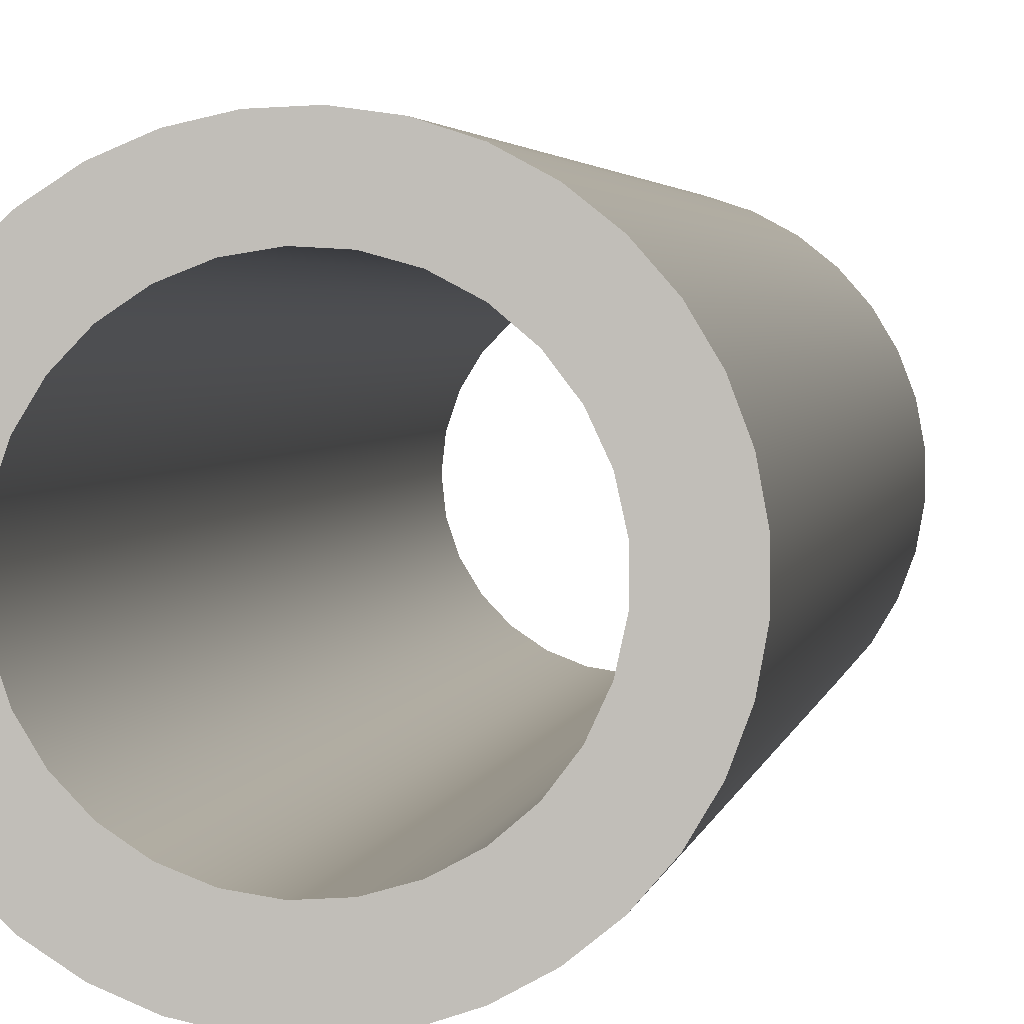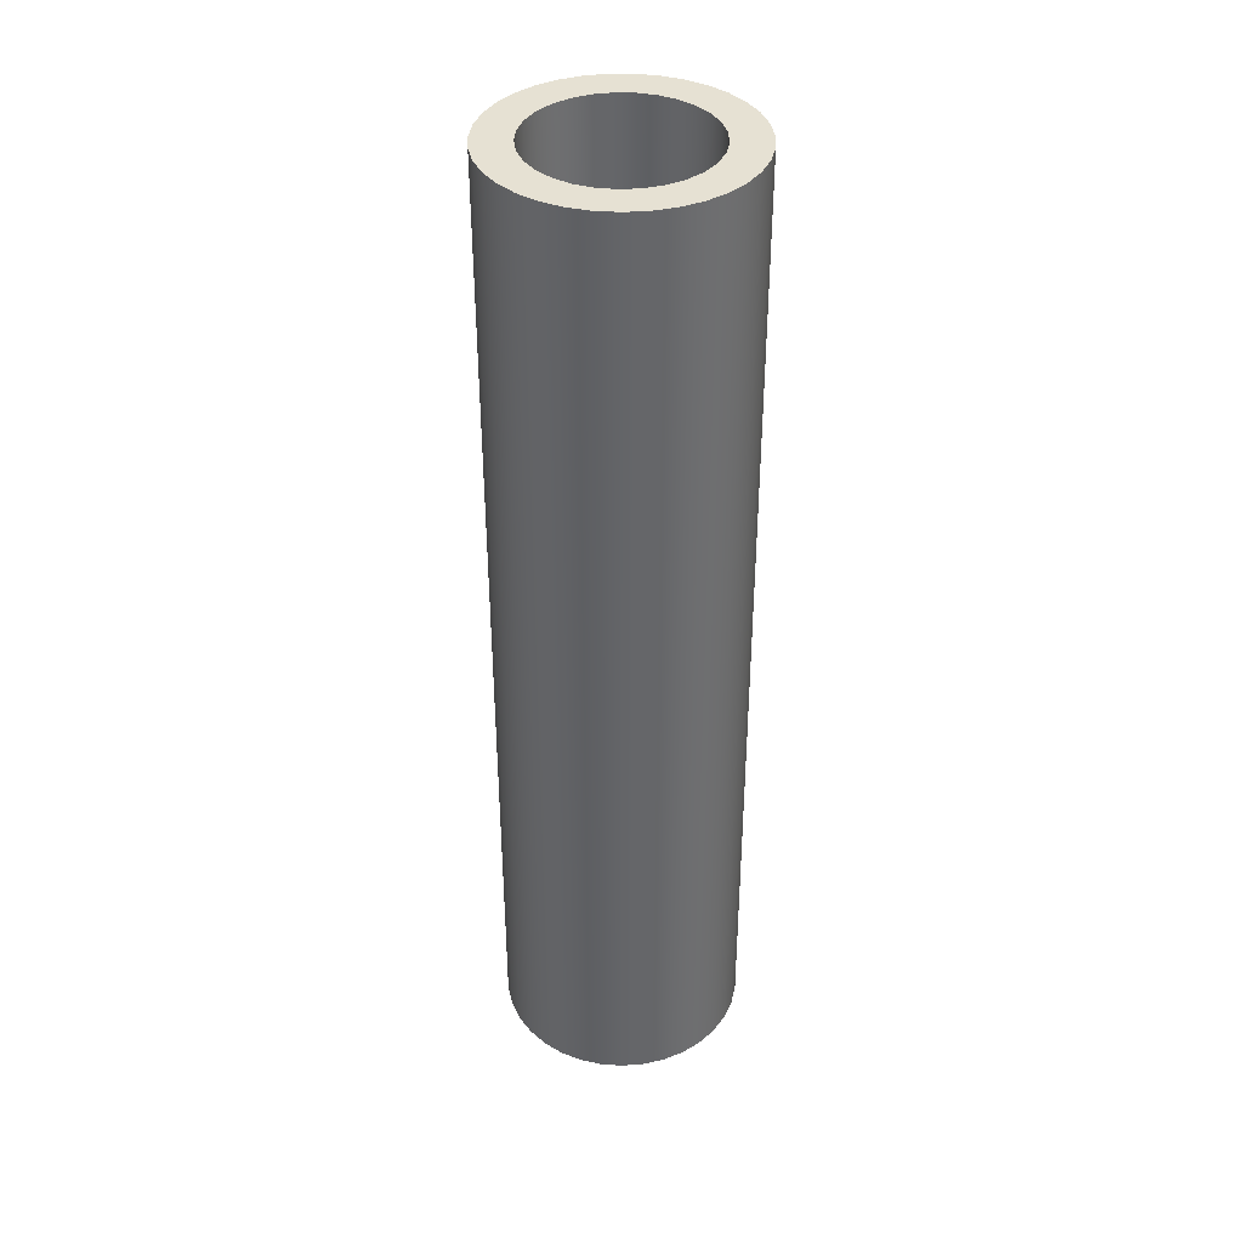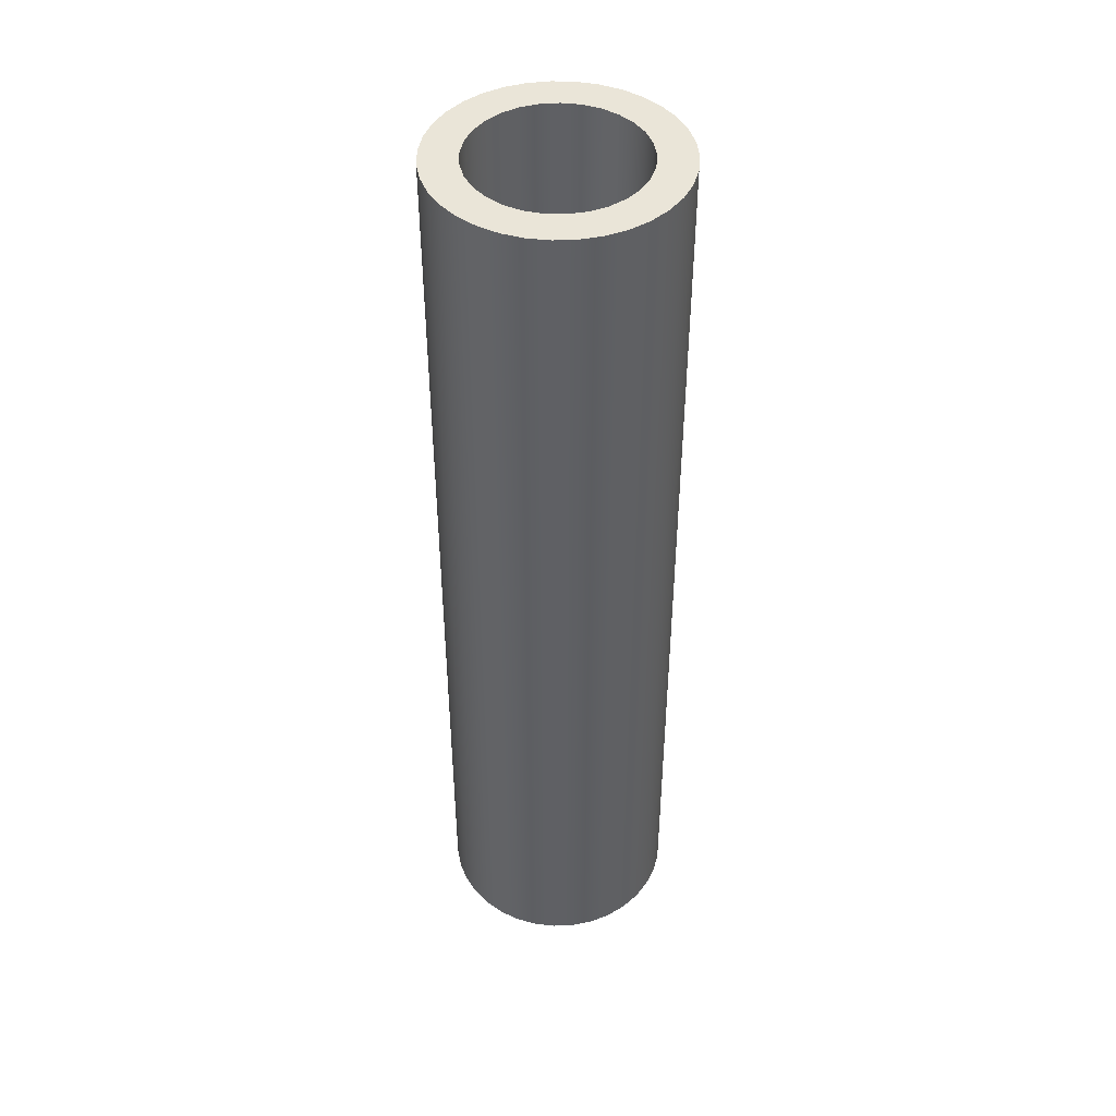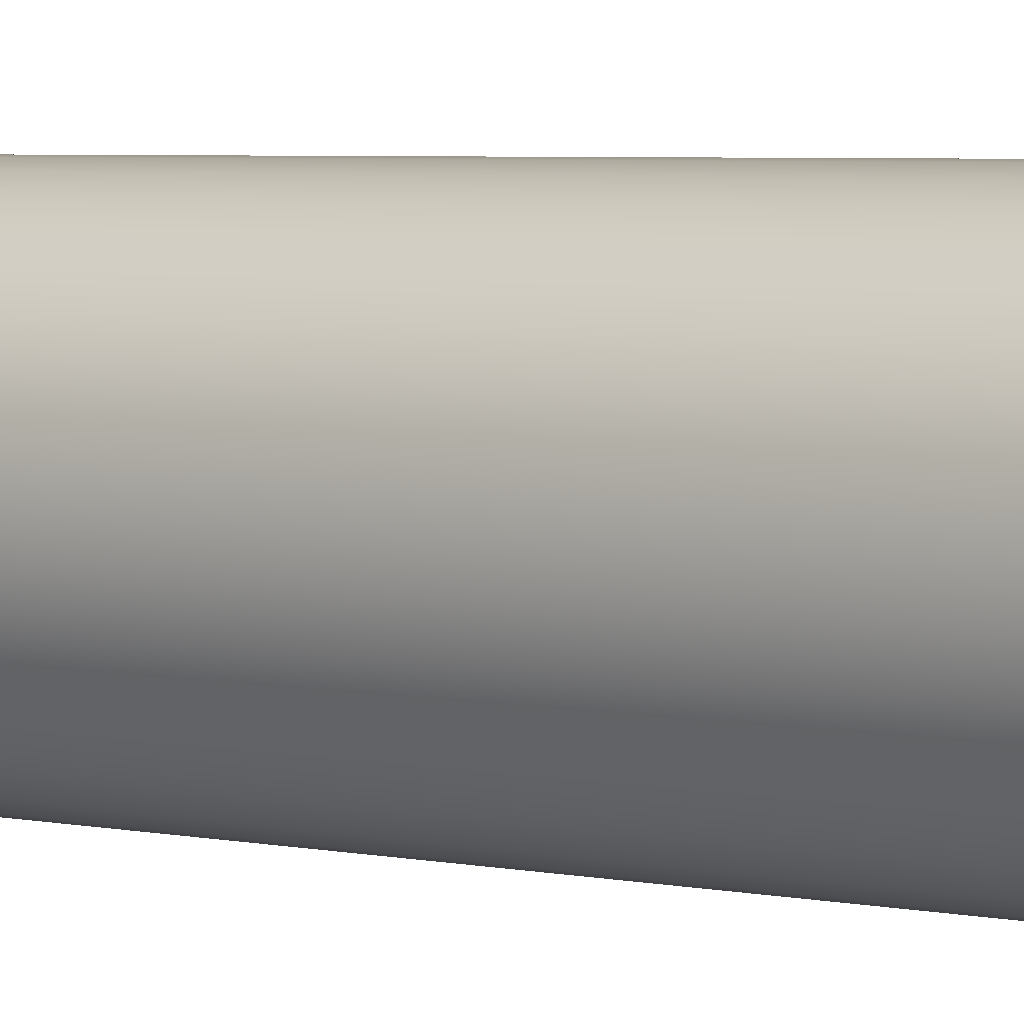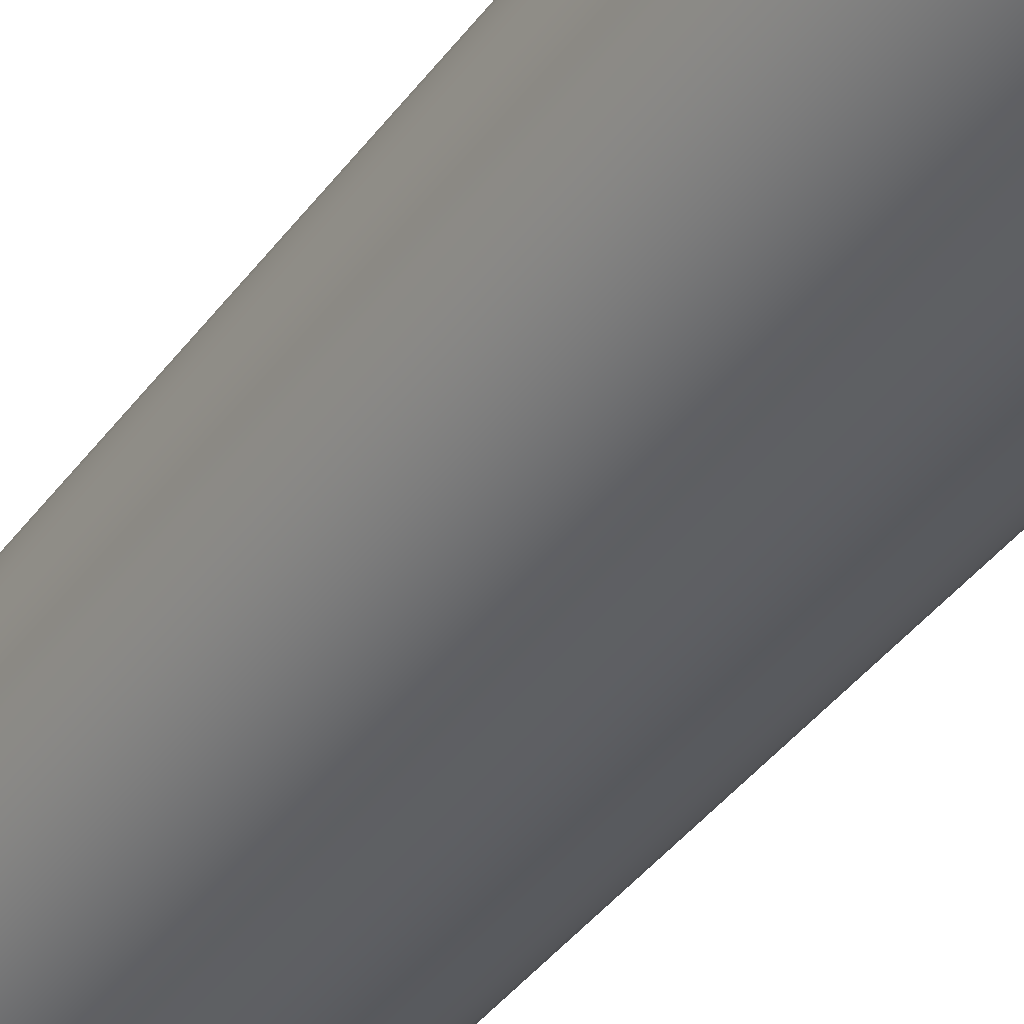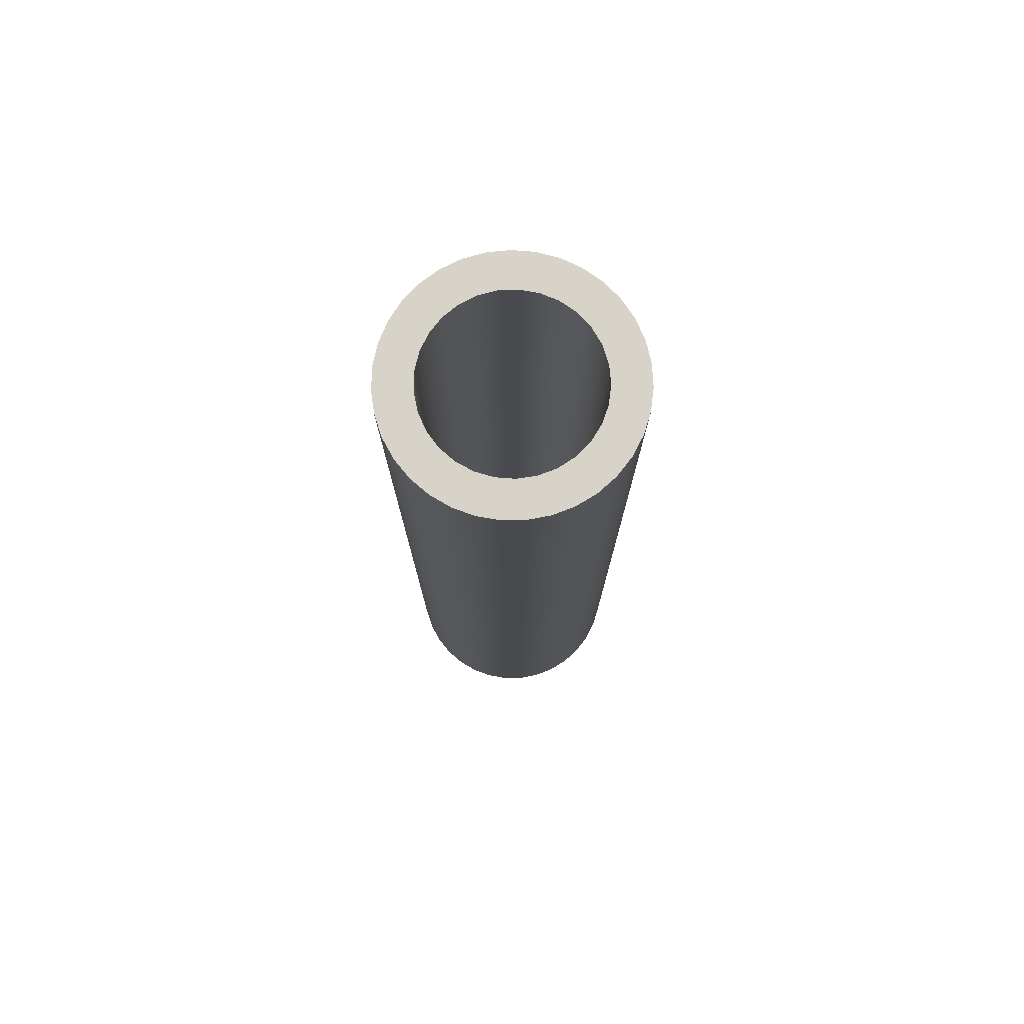
<metadata>
{"format":"obj","ext":"obj","renderer":"f3d","projection":"perspective","resolution":1024,"background":"white","views":[{"elev":1.9,"azim":6.4,"up":"+Z"},{"elev":38.6,"azim":-38.8,"up":"+Y"},{"elev":45.0,"azim":66.5,"up":"+Y"},{"elev":3.8,"azim":-51.5,"up":"+Z"},{"elev":-39.1,"azim":-32.1,"up":"+Z"},{"elev":76.8,"azim":7.1,"up":"+Y"}]}
</metadata>
<code>
v -7.175 0 2.143e-17
v -7.171 0 0.03762
v -7.159 0 0.07348
v -7.139 0 0.1059
v -7.113 0 0.1334
v -7.082 0 0.1546
v -7.047 0 0.1686
v -7.009 0 0.1747
v -6.972 0 0.1727
v -6.935 0 0.1626
v -6.902 0 0.1448
v -6.873 0 0.1203
v -6.85 0 0.09022
v -6.834 0 0.05588
v -6.826 0 0.01892
v -6.826 0 -0.01892
v -6.834 0 -0.05588
v -6.85 0 -0.09022
v -6.873 0 -0.1203
v -6.902 0 -0.1448
v -6.935 0 -0.1626
v -6.972 0 -0.1727
v -7.009 0 -0.1747
v -7.047 0 -0.1686
v -7.082 0 -0.1546
v -7.113 0 -0.1334
v -7.139 0 -0.1059
v -7.159 0 -0.07348
v -7.171 0 -0.03762
v -7.25 0 3.062e-17
v -7.246 0 -0.04464
v -7.234 0 -0.08784
v -7.215 0 -0.1282
v -7.188 0 -0.1645
v -7.156 0 -0.1955
v -7.118 0 -0.2201
v -7.077 0 -0.2378
v -7.034 0 -0.2477
v -6.989 0 -0.2497
v -6.944 0 -0.2437
v -6.902 0 -0.2299
v -6.862 0 -0.2086
v -6.827 0 -0.1807
v -6.798 0 -0.1469
v -6.775 0 -0.1085
v -6.759 0 -0.06651
v -6.751 0 -0.02241
v -6.751 0 0.02241
v -6.759 0 0.06651
v -6.775 0 0.1085
v -6.798 0 0.1469
v -6.827 0 0.1807
v -6.862 0 0.2086
v -6.902 0 0.2299
v -6.944 0 0.2437
v -6.989 0 0.2497
v -7.034 0 0.2477
v -7.077 0 0.2378
v -7.118 0 0.2201
v -7.156 0 0.1955
v -7.188 0 0.1645
v -7.215 0 0.1282
v -7.234 0 0.08784
v -7.246 0 0.04464
v -7.175 2 2.143e-17
v -7.171 2 -0.03762
v -7.159 2 -0.07348
v -7.139 2 -0.1059
v -7.113 2 -0.1334
v -7.082 2 -0.1546
v -7.047 2 -0.1686
v -7.009 2 -0.1747
v -6.972 2 -0.1727
v -6.935 2 -0.1626
v -6.902 2 -0.1448
v -6.873 2 -0.1203
v -6.85 2 -0.09022
v -6.834 2 -0.05588
v -6.826 2 -0.01892
v -6.826 2 0.01892
v -6.834 2 0.05588
v -6.85 2 0.09022
v -6.873 2 0.1203
v -6.902 2 0.1448
v -6.935 2 0.1626
v -6.972 2 0.1727
v -7.009 2 0.1747
v -7.047 2 0.1686
v -7.082 2 0.1546
v -7.113 2 0.1334
v -7.139 2 0.1059
v -7.159 2 0.07348
v -7.171 2 0.03762
v -7.25 2 3.062e-17
v -7.246 2 0.04464
v -7.234 2 0.08784
v -7.215 2 0.1282
v -7.188 2 0.1645
v -7.156 2 0.1955
v -7.118 2 0.2201
v -7.077 2 0.2378
v -7.034 2 0.2477
v -6.989 2 0.2497
v -6.944 2 0.2437
v -6.902 2 0.2299
v -6.862 2 0.2086
v -6.827 2 0.1807
v -6.798 2 0.1469
v -6.775 2 0.1085
v -6.759 2 0.06651
v -6.751 2 0.02241
v -6.751 2 -0.02241
v -6.759 2 -0.06651
v -6.775 2 -0.1085
v -6.798 2 -0.1469
v -6.827 2 -0.1807
v -6.862 2 -0.2086
v -6.902 2 -0.2299
v -6.944 2 -0.2437
v -6.989 2 -0.2497
v -7.034 2 -0.2477
v -7.077 2 -0.2378
v -7.118 2 -0.2201
v -7.156 2 -0.1955
v -7.188 2 -0.1645
v -7.215 2 -0.1282
v -7.234 2 -0.08784
v -7.246 2 -0.04464
v -7.25 2 3.062e-17
v -7.246 2 -0.04464
v -7.234 2 -0.08784
v -7.215 2 -0.1282
v -7.188 2 -0.1645
v -7.156 2 -0.1955
v -7.118 2 -0.2201
v -7.077 2 -0.2378
v -7.034 2 -0.2477
v -6.989 2 -0.2497
v -6.944 2 -0.2437
v -6.902 2 -0.2299
v -6.862 2 -0.2086
v -6.827 2 -0.1807
v -6.798 2 -0.1469
v -6.775 2 -0.1085
v -6.759 2 -0.06651
v -6.751 2 -0.02241
v -6.751 2 0.02241
v -6.759 2 0.06651
v -6.775 2 0.1085
v -6.798 2 0.1469
v -6.827 2 0.1807
v -6.862 2 0.2086
v -6.902 2 0.2299
v -6.944 2 0.2437
v -6.989 2 0.2497
v -7.034 2 0.2477
v -7.077 2 0.2378
v -7.118 2 0.2201
v -7.156 2 0.1955
v -7.188 2 0.1645
v -7.215 2 0.1282
v -7.234 2 0.08784
v -7.246 2 0.04464
v -7.25 0 3.062e-17
v -7.246 0 0.04464
v -7.234 0 0.08784
v -7.215 0 0.1282
v -7.188 0 0.1645
v -7.156 0 0.1955
v -7.118 0 0.2201
v -7.077 0 0.2378
v -7.034 0 0.2477
v -6.989 0 0.2497
v -6.944 0 0.2437
v -6.902 0 0.2299
v -6.862 0 0.2086
v -6.827 0 0.1807
v -6.798 0 0.1469
v -6.775 0 0.1085
v -6.759 0 0.06651
v -6.751 0 0.02241
v -6.751 0 -0.02241
v -6.759 0 -0.06651
v -6.775 0 -0.1085
v -6.798 0 -0.1469
v -6.827 0 -0.1807
v -6.862 0 -0.2086
v -6.902 0 -0.2299
v -6.944 0 -0.2437
v -6.989 0 -0.2497
v -7.034 0 -0.2477
v -7.077 0 -0.2378
v -7.118 0 -0.2201
v -7.156 0 -0.1955
v -7.188 0 -0.1645
v -7.215 0 -0.1282
v -7.234 0 -0.08784
v -7.246 0 -0.04464
v -7.25 0 3.062e-17
v -7.25 2 3.062e-17
v -7.175 2 2.143e-17
v -7.171 2 0.03762
v -7.159 2 0.07348
v -7.139 2 0.1059
v -7.113 2 0.1334
v -7.082 2 0.1546
v -7.047 2 0.1686
v -7.009 2 0.1747
v -6.972 2 0.1727
v -6.935 2 0.1626
v -6.902 2 0.1448
v -6.873 2 0.1203
v -6.85 2 0.09022
v -6.834 2 0.05588
v -6.826 2 0.01892
v -6.826 2 -0.01892
v -6.834 2 -0.05588
v -6.85 2 -0.09022
v -6.873 2 -0.1203
v -6.902 2 -0.1448
v -6.935 2 -0.1626
v -6.972 2 -0.1727
v -7.009 2 -0.1747
v -7.047 2 -0.1686
v -7.082 2 -0.1546
v -7.113 2 -0.1334
v -7.139 2 -0.1059
v -7.159 2 -0.07348
v -7.171 2 -0.03762
v -7.175 0 2.143e-17
v -7.171 0 -0.03762
v -7.159 0 -0.07348
v -7.139 0 -0.1059
v -7.113 0 -0.1334
v -7.082 0 -0.1546
v -7.047 0 -0.1686
v -7.009 0 -0.1747
v -6.972 0 -0.1727
v -6.935 0 -0.1626
v -6.902 0 -0.1448
v -6.873 0 -0.1203
v -6.85 0 -0.09022
v -6.834 0 -0.05588
v -6.826 0 -0.01892
v -6.826 0 0.01892
v -6.834 0 0.05588
v -6.85 0 0.09022
v -6.873 0 0.1203
v -6.902 0 0.1448
v -6.935 0 0.1626
v -6.972 0 0.1727
v -7.009 0 0.1747
v -7.047 0 0.1686
v -7.082 0 0.1546
v -7.113 0 0.1334
v -7.139 0 0.1059
v -7.159 0 0.07348
v -7.171 0 0.03762
v -7.175 2 2.143e-17
v -7.175 0 2.143e-17
f 2 64 1
f 1 64 30
f 1 30 31
f 64 2 63
f 63 2 3
f 63 3 62
f 62 3 4
f 62 4 61
f 61 4 5
f 61 5 60
f 60 5 6
f 60 6 59
f 59 6 58
f 58 6 7
f 58 7 57
f 57 7 8
f 57 8 56
f 56 8 9
f 56 9 55
f 55 9 10
f 55 10 54
f 54 10 11
f 54 11 53
f 53 11 52
f 52 11 12
f 52 12 51
f 51 12 13
f 51 13 50
f 50 13 14
f 50 14 49
f 49 14 15
f 49 15 48
f 48 15 16
f 48 16 47
f 47 16 46
f 46 16 17
f 46 17 45
f 45 17 18
f 45 18 44
f 44 18 19
f 44 19 43
f 43 19 20
f 43 20 42
f 42 20 41
f 41 20 21
f 41 21 40
f 40 21 22
f 40 22 39
f 39 22 23
f 39 23 38
f 38 23 24
f 38 24 37
f 37 24 25
f 37 25 36
f 36 25 35
f 35 25 26
f 35 26 34
f 34 26 27
f 34 27 33
f 33 27 28
f 33 28 32
f 32 28 29
f 32 29 31
f 31 29 1
f 66 128 65
f 65 128 94
f 65 94 95
f 128 66 127
f 127 66 67
f 127 67 126
f 126 67 68
f 126 68 125
f 125 68 69
f 125 69 124
f 124 69 70
f 124 70 123
f 123 70 122
f 122 70 71
f 122 71 121
f 121 71 72
f 121 72 120
f 120 72 73
f 120 73 119
f 119 73 74
f 119 74 118
f 118 74 75
f 118 75 117
f 117 75 116
f 116 75 76
f 116 76 115
f 115 76 77
f 115 77 114
f 114 77 78
f 114 78 113
f 113 78 79
f 113 79 112
f 112 79 111
f 111 79 80
f 111 80 110
f 110 80 81
f 110 81 109
f 109 81 82
f 109 82 108
f 108 82 83
f 108 83 107
f 107 83 84
f 107 84 106
f 106 84 105
f 105 84 85
f 105 85 104
f 104 85 86
f 104 86 103
f 103 86 87
f 103 87 102
f 102 87 88
f 102 88 101
f 101 88 89
f 101 89 100
f 100 89 99
f 99 89 90
f 99 90 98
f 98 90 91
f 98 91 97
f 97 91 92
f 97 92 96
f 96 92 93
f 96 93 95
f 95 93 65
f 130 198 129
f 129 198 199
f 200 164 163
f 163 164 165
f 163 165 162
f 162 165 166
f 162 166 161
f 161 166 167
f 161 167 160
f 160 167 168
f 160 168 159
f 159 168 169
f 159 169 158
f 158 169 170
f 158 170 157
f 157 170 171
f 157 171 156
f 156 171 172
f 156 172 155
f 155 172 173
f 155 173 154
f 154 173 174
f 154 174 153
f 153 174 175
f 153 175 152
f 152 175 176
f 152 176 151
f 151 176 177
f 151 177 150
f 150 177 178
f 150 178 149
f 149 178 179
f 149 179 148
f 148 179 180
f 148 180 147
f 147 180 181
f 147 181 146
f 146 181 182
f 146 182 145
f 145 182 183
f 145 183 144
f 144 183 184
f 144 184 143
f 143 184 185
f 143 185 142
f 142 185 186
f 142 186 141
f 141 186 187
f 141 187 140
f 140 187 188
f 140 188 139
f 139 188 189
f 139 189 138
f 138 189 190
f 138 190 137
f 137 190 191
f 137 191 136
f 136 191 192
f 136 192 135
f 135 192 193
f 135 193 134
f 134 193 194
f 134 194 133
f 133 194 195
f 133 195 132
f 132 195 196
f 132 196 131
f 131 196 197
f 131 197 130
f 130 197 198
f 202 258 201
f 201 258 260
f 259 230 229
f 229 230 231
f 229 231 228
f 228 231 232
f 228 232 227
f 227 232 233
f 227 233 226
f 226 233 234
f 226 234 225
f 225 234 235
f 225 235 224
f 224 235 236
f 224 236 223
f 223 236 237
f 223 237 222
f 222 237 238
f 222 238 221
f 221 238 239
f 221 239 220
f 220 239 240
f 220 240 219
f 219 240 241
f 219 241 218
f 218 241 242
f 218 242 217
f 217 242 243
f 217 243 216
f 216 243 244
f 216 244 215
f 215 244 245
f 215 245 214
f 214 245 246
f 214 246 213
f 213 246 247
f 213 247 212
f 212 247 248
f 212 248 211
f 211 248 249
f 211 249 210
f 210 249 250
f 210 250 209
f 209 250 251
f 209 251 208
f 208 251 252
f 208 252 207
f 207 252 253
f 207 253 206
f 206 253 254
f 206 254 205
f 205 254 255
f 205 255 204
f 204 255 256
f 204 256 203
f 203 256 257
f 203 257 202
f 202 257 258

</code>
